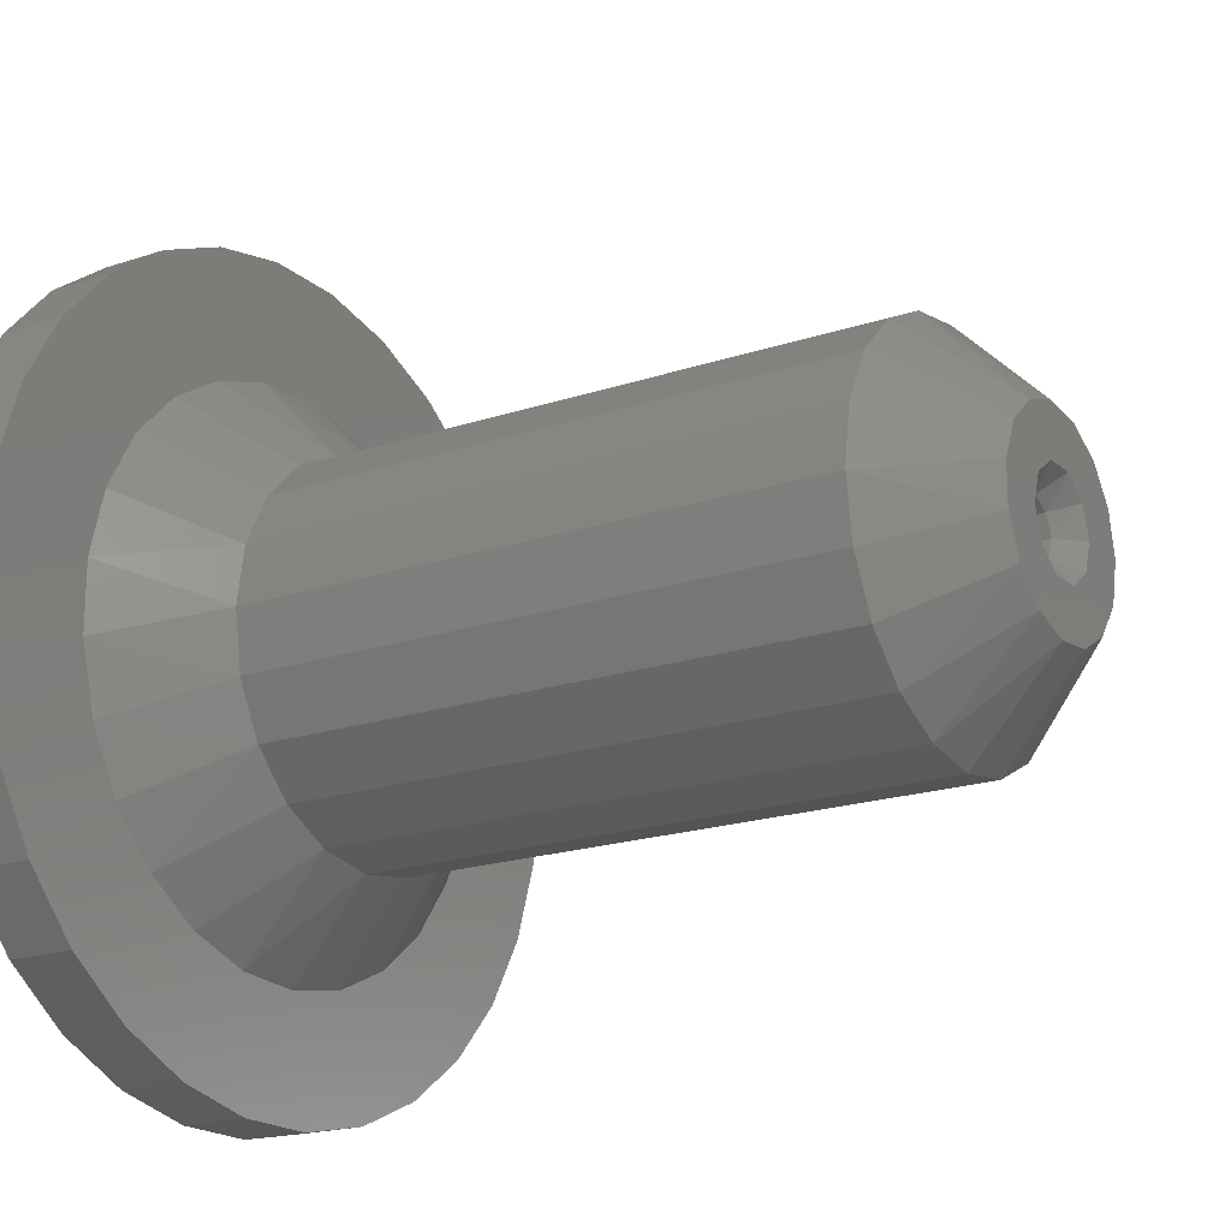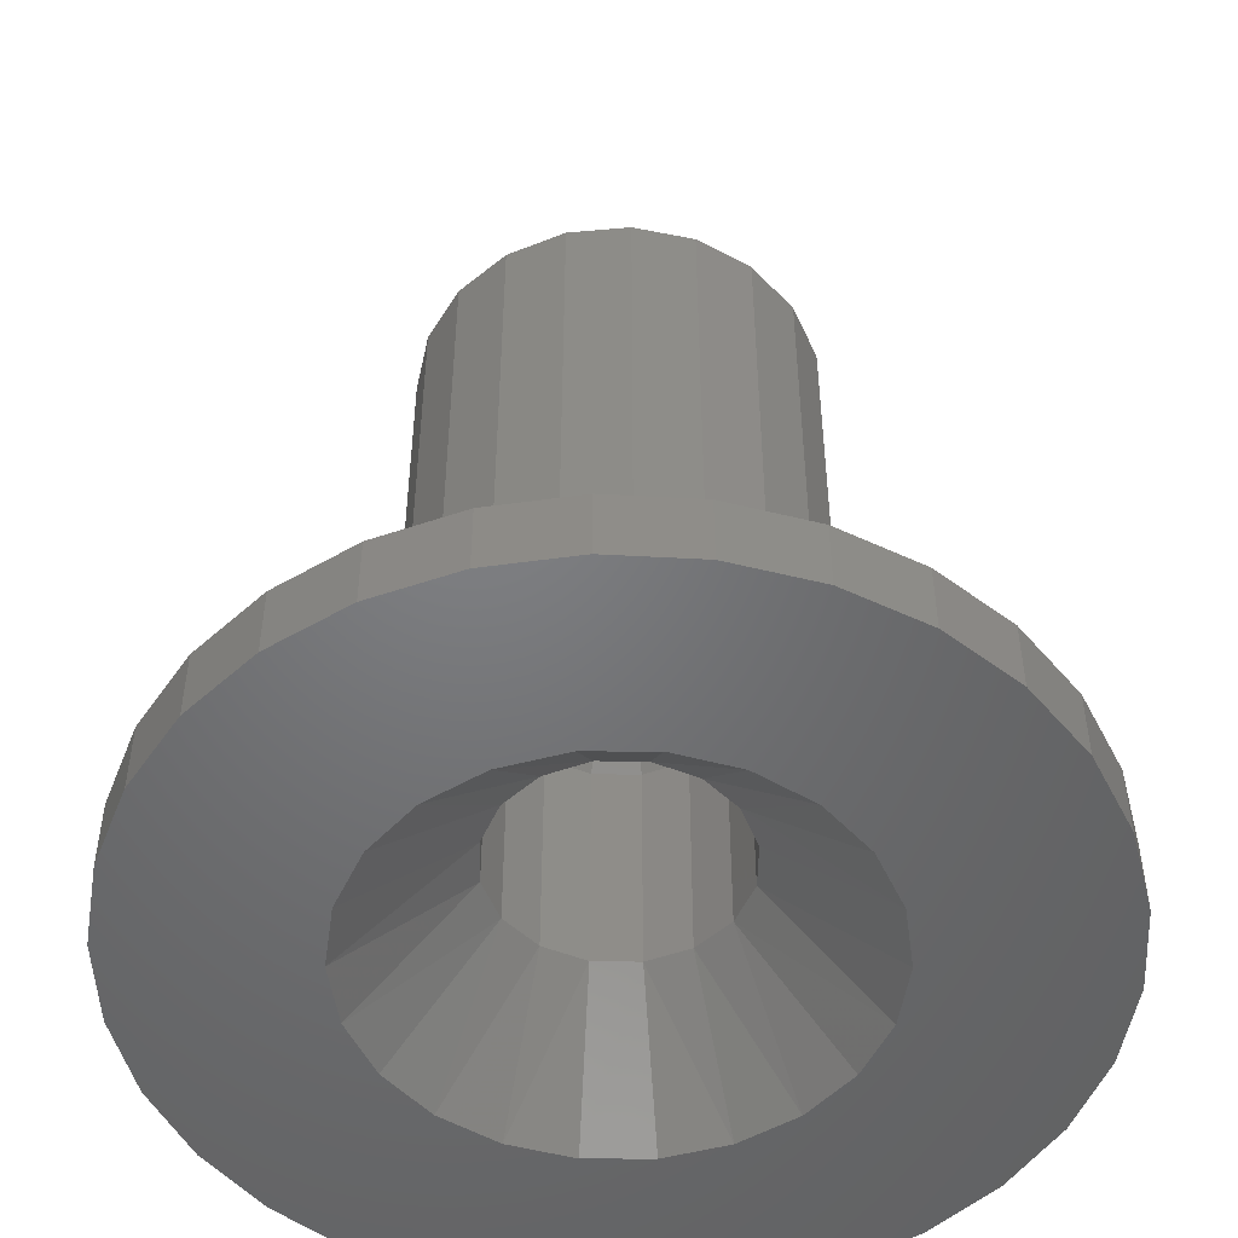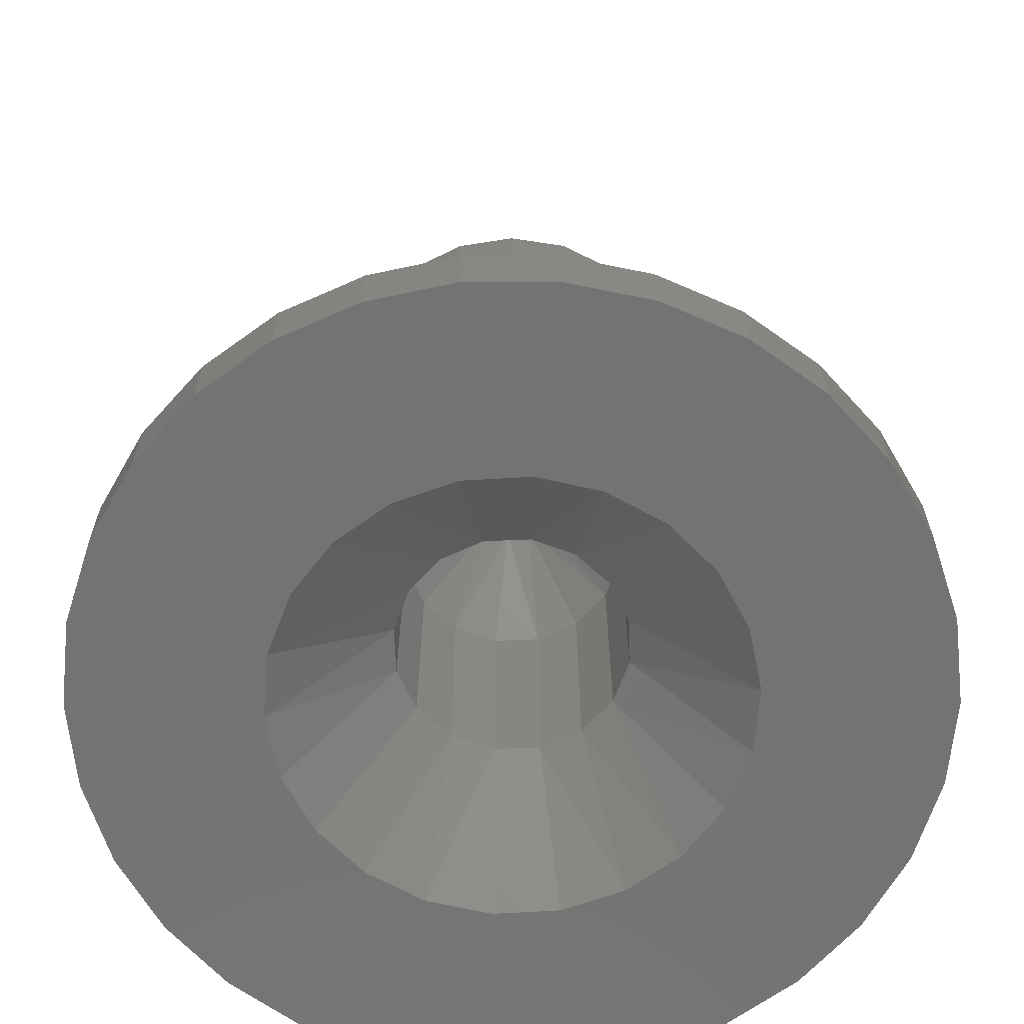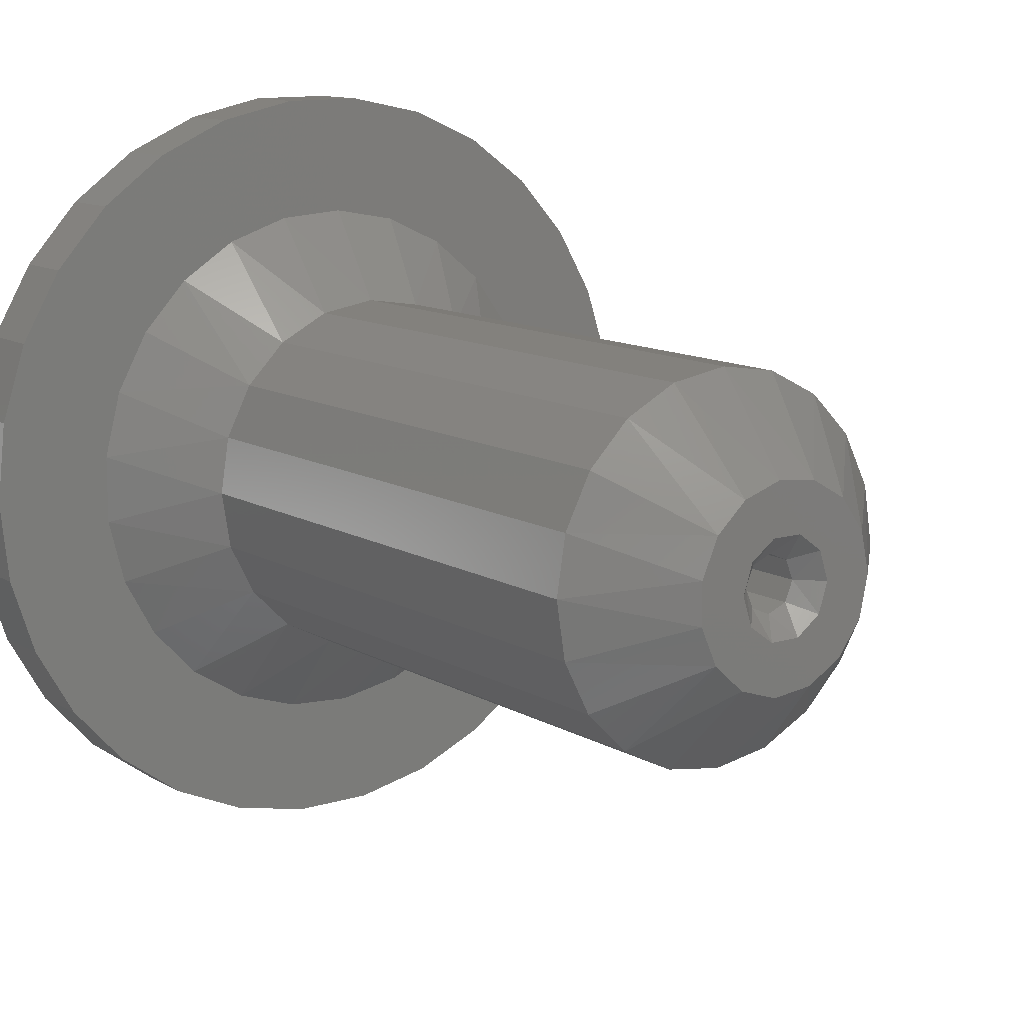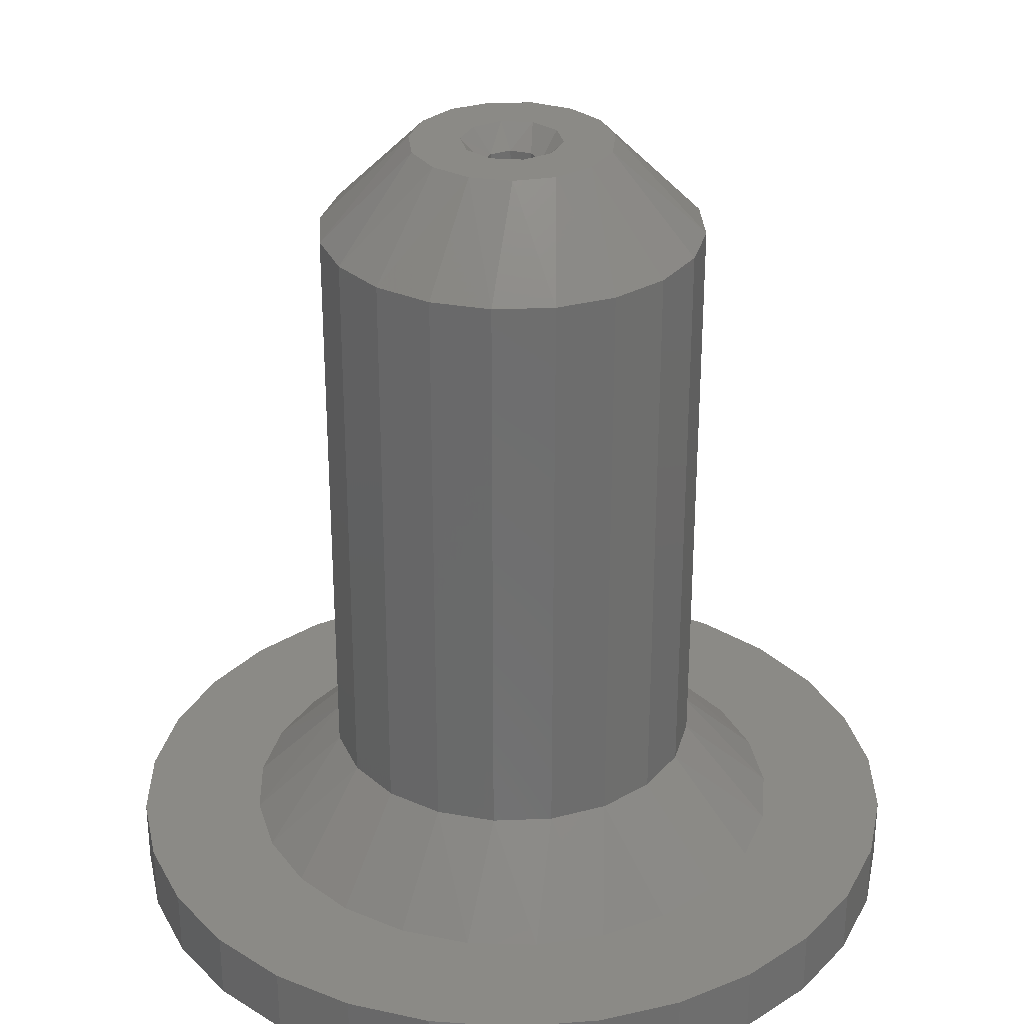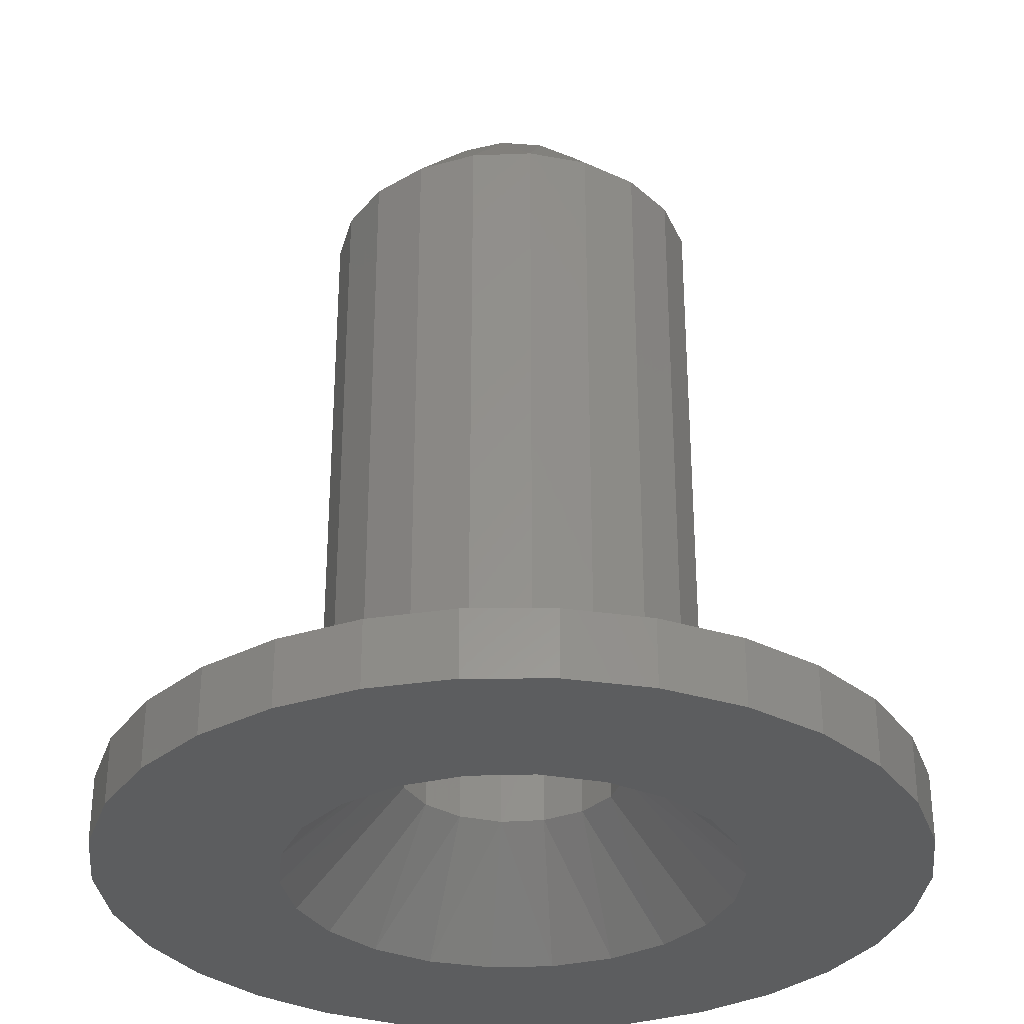
<metadata>
{"format":"stl","ext":"stl","renderer":"f3d","projection":"perspective","resolution":1024,"background":"white","views":[{"elev":-19.1,"azim":-57.6,"up":"+Y"},{"elev":-50.2,"azim":32.6,"up":"+Z"},{"elev":-65.4,"azim":-143.8,"up":"+Z"},{"elev":11.9,"azim":-36.4,"up":"+Y"},{"elev":30.1,"azim":41.7,"up":"+Z"},{"elev":-32.1,"azim":-95.7,"up":"+Z"}]}
</metadata>
<code>
# stl→obj: 221 verts, 442 faces
v -0.8839 -0.8839 33
v -0.8839 -0.8839 15.75
v -1.25 -2.361e-16 15.75
v 0.8839 -0.8839 33
v 0.8839 -0.8839 15.75
v 0 -1.25 15.75
v 1.25 -1.531e-16 33
v 1.25 -2.361e-16 15.75
v -2.296e-16 -1.25 33
v -1.011 0.7347 15.75
v -0.8839 0.8839 33
v -1.25 1.531e-16 33
v 0.3863 1.189 15.75
v 0.8839 0.8839 33
v 7.654e-17 1.25 33
v 1.011 0.7347 15.75
v -0.3863 1.189 15.75
v -17.61 -3.742 -3
v -18 0 -3
v -10 -1.225e-15 -3
v -17.61 3.742 -3
v -16.44 7.321 -3
v -9.595 2.817 -3
v -14.56 10.58 -3
v -12.04 13.38 -3
v -6.549 7.557 -3
v -9 15.59 -3
v -5.562 17.12 -3
v -4.154 9.096 -3
v -1.882 17.9 -3
v 1.882 17.9 -3
v 1.423 9.898 -3
v 5.562 17.12 -3
v 9 15.59 -3
v 4.154 9.096 -3
v 12.04 13.38 -3
v 14.56 10.58 -3
v 6.549 7.557 -3
v 16.44 7.321 -3
v 17.61 3.742 -3
v 9.595 2.817 -3
v 18 1.02e-14 -3
v 17.61 -3.742 -3
v 10 5.666e-15 -3
v 16.44 -7.321 -3
v 14.56 -10.58 -3
v 8.413 -5.406 -3
v 12.04 -13.38 -3
v 9 -15.59 -3
v 6.549 -7.557 -3
v 5.562 -17.12 -3
v 1.882 -17.9 -3
v 1.423 -9.898 -3
v -1.882 -17.9 -3
v -5.562 -17.12 -3
v -1.423 -9.898 -3
v -9 -15.59 -3
v -12.04 -13.38 -3
v -6.549 -7.557 -3
v -14.56 -10.58 -3
v -16.44 -7.321 -3
v -8.413 -5.406 -3
v -9.595 -2.817 -3
v -4.154 -9.096 -3
v 4.154 -9.096 -3
v 9.595 -2.817 -3
v 8.413 5.406 -3
v -1.423 9.898 -3
v -8.413 5.406 -3
v -4.619 1.913 12
v -5 -6.123e-16 12
v -5 -6.123e-16 2
v -1.913 4.619 2
v -1.913 4.619 12
v -3.536 3.536 12
v 1.913 4.619 2
v 1.913 4.619 12
v -3.062e-16 5 12
v 4.619 1.913 2
v 4.619 1.913 12
v 3.536 3.536 12
v 4.619 -1.913 2
v 4.619 -1.913 12
v 5 6.123e-16 12
v 1.913 -4.619 2
v 1.913 -4.619 12
v 3.536 -3.536 12
v -1.913 -4.619 2
v -1.913 -4.619 12
v 9.185e-16 -5 12
v -4.619 -1.913 2
v -4.619 -1.913 12
v -3.536 -3.536 12
v -3.536 -3.536 2
v 9.185e-16 -5 2
v 3.536 -3.536 2
v 5 6.123e-16 2
v 3.536 3.536 2
v -3.062e-16 5 2
v -4.619 1.913 2
v -3.536 3.536 2
v 2.25 -2.755e-16 34
v 1.82 1.323 34
v 0.6953 2.14 34
v -0.6953 2.14 34
v -1.82 1.323 34
v -2.25 2.755e-16 34
v -1.82 -1.323 34
v -0.6953 -2.14 34
v 0.6953 -2.14 34
v 1.82 -1.323 34
v -18 0 0
v -17.61 3.742 0
v -16.44 7.321 0
v -14.56 10.58 0
v -12.04 13.38 0
v -9 15.59 0
v -5.562 17.12 0
v -1.882 17.9 0
v 1.882 17.9 0
v 5.562 17.12 0
v 9 15.59 0
v 12.04 13.38 0
v 14.56 10.58 0
v 16.44 7.321 0
v 17.61 3.742 0
v 18 1.02e-14 0
v 17.61 -3.742 0
v 16.44 -7.321 0
v 14.56 -10.58 0
v 12.04 -13.38 0
v 9 -15.59 0
v 5.562 -17.12 0
v 1.882 -17.9 0
v -1.882 -17.9 0
v -5.562 -17.12 0
v -9 -15.59 0
v -12.04 -13.38 0
v -14.56 -10.58 0
v -16.44 -7.321 0
v -17.61 -3.742 0
v 4.111 -1.83 34
v 4.5 -5.511e-16 34
v 4.111 1.83 34
v 3.011 3.344 34
v 1.391 4.28 34
v -0.4704 4.475 34
v -2.25 3.897 34
v -3.641 2.645 34
v -4.402 0.9356 34
v -4.402 -0.9356 34
v -3.641 -2.645 34
v -2.25 -3.897 34
v -0.4704 -4.475 34
v 1.391 -4.28 34
v 3.011 -3.344 34
v -12.4 1.567 0
v -10.11 7.347 0
v -7.968 9.631 0
v -2.342 12.28 0
v 3.863 11.89 0
v 6.698 10.55 0
v 10.95 6.022 0
v 12.5 -4.131e-16 0
v 12.11 -3.109 0
v 9.112 -8.557 0
v 3.863 -11.89 0
v 0.7849 -12.48 0
v -5.322 -11.31 0
v -10.11 -7.347 0
v -11.62 -4.602 0
v 12.11 3.109 0
v 9.112 8.557 0
v 0.7849 12.48 0
v -5.322 11.31 0
v -11.62 4.602 0
v -12.4 -1.567 0
v -7.968 -9.631 0
v -2.342 -12.28 0
v 6.698 -10.55 0
v 10.95 -6.022 0
v 8.5 -1.041e-15 30
v 8.084 2.627 30
v 6.877 4.996 30
v 4.996 6.877 30
v 2.627 8.084 30
v 5.205e-16 8.5 30
v -2.627 8.084 30
v -4.996 6.877 30
v -6.877 4.996 30
v -8.084 2.627 30
v -8.5 4.816e-15 30
v -8.084 -2.627 30
v -6.877 -4.996 30
v -4.996 -6.877 30
v -2.627 -8.084 30
v 5.988e-15 -8.5 30
v 2.627 -8.084 30
v 4.996 -6.877 30
v 6.877 -4.996 30
v 8.084 -2.627 30
v 8.5 -1.675e-15 4
v 6.877 -4.996 4
v 2.627 -8.084 4
v 6.298e-15 -8.5 4
v -4.996 -6.877 4
v -6.877 -4.996 4
v -8.5 4.506e-15 4
v -6.877 4.996 4
v -4.996 6.877 4
v 2.107e-16 8.5 4
v 2.627 8.084 4
v 6.877 4.996 4
v 8.084 2.627 4
v 4.996 6.877 4
v -2.627 8.084 4
v -8.084 2.627 4
v -8.084 -2.627 4
v -2.627 -8.084 4
v 4.996 -6.877 4
v 8.084 -2.627 4
f 1 2 3
f 4 5 6
f 5 7 8
f 2 1 9
f 10 11 12
f 13 14 15
f 16 8 7
f 15 17 13
f 12 3 10
f 9 4 6
f 6 2 9
f 14 16 7
f 13 16 14
f 5 4 7
f 17 15 11
f 12 1 3
f 11 10 17
f 18 19 20
f 21 22 23
f 24 25 26
f 27 28 29
f 30 31 32
f 33 34 35
f 36 37 38
f 39 40 41
f 42 43 44
f 45 46 47
f 48 49 50
f 51 52 53
f 54 55 56
f 57 58 59
f 60 61 62
f 23 20 21
f 63 62 61
f 59 64 57
f 56 53 52
f 65 50 49
f 47 66 45
f 44 41 40
f 67 38 37
f 35 32 33
f 68 29 28
f 26 69 24
f 18 20 63
f 26 25 27
f 32 31 33
f 39 41 67
f 47 46 50
f 54 56 52
f 60 62 59
f 57 64 55
f 44 40 42
f 18 63 61
f 60 59 58
f 19 21 20
f 28 30 68
f 37 39 67
f 46 48 50
f 64 56 55
f 66 44 43
f 32 68 30
f 69 23 22
f 35 34 38
f 65 49 51
f 26 27 29
f 65 51 53
f 22 24 69
f 43 45 66
f 38 34 36
f 70 71 72
f 73 74 75
f 76 77 78
f 79 80 81
f 82 83 84
f 85 86 87
f 88 89 90
f 91 92 93
f 92 72 71
f 89 88 94
f 86 85 95
f 83 82 96
f 80 79 97
f 77 76 98
f 74 73 99
f 70 100 101
f 100 70 72
f 98 79 81
f 95 88 90
f 91 72 92
f 84 80 97
f 75 70 101
f 82 84 97
f 99 78 74
f 96 87 83
f 94 93 89
f 87 96 85
f 75 101 73
f 94 91 93
f 77 98 81
f 95 90 86
f 99 76 78
f 7 102 103
f 104 105 15
f 106 107 12
f 108 109 1
f 110 111 4
f 102 7 111
f 9 1 109
f 12 11 106
f 15 14 104
f 7 103 14
f 108 1 12
f 111 7 4
f 14 103 104
f 105 106 11
f 109 110 9
f 11 15 105
f 110 4 9
f 107 108 12
f 19 112 113
f 114 115 24
f 116 117 27
f 118 119 30
f 120 121 33
f 122 123 36
f 124 125 39
f 126 127 42
f 128 129 45
f 130 131 48
f 132 133 51
f 134 135 54
f 136 137 57
f 138 139 60
f 140 141 18
f 112 19 141
f 61 60 139
f 58 57 137
f 55 54 135
f 52 51 133
f 49 48 131
f 46 45 129
f 43 42 127
f 40 39 125
f 37 36 123
f 34 33 121
f 31 30 119
f 28 27 117
f 25 24 115
f 22 21 113
f 19 113 21
f 118 30 28
f 124 39 37
f 130 48 46
f 136 57 55
f 18 141 19
f 55 135 136
f 46 129 130
f 37 123 124
f 28 117 118
f 113 114 22
f 119 120 31
f 125 126 40
f 131 132 49
f 137 138 58
f 18 61 140
f 54 52 134
f 45 43 128
f 36 34 122
f 27 25 116
f 114 24 22
f 132 51 49
f 52 133 134
f 25 115 116
f 58 138 60
f 121 122 34
f 139 140 61
f 33 31 120
f 43 127 128
f 42 40 126
f 142 143 102
f 144 145 103
f 146 147 104
f 148 149 106
f 150 151 107
f 152 153 108
f 154 155 110
f 156 142 111
f 102 111 142
f 110 109 154
f 108 107 151
f 106 105 148
f 104 103 145
f 144 103 102
f 106 149 150
f 108 153 109
f 154 109 153
f 104 145 146
f 143 144 102
f 151 152 108
f 111 110 156
f 105 104 147
f 110 155 156
f 105 147 148
f 107 106 150
f 157 113 112
f 158 115 114
f 159 117 116
f 160 119 118
f 161 121 120
f 162 123 122
f 163 125 124
f 164 127 126
f 165 129 128
f 166 131 130
f 167 133 132
f 168 135 134
f 169 137 136
f 170 139 138
f 171 141 140
f 126 172 164
f 124 173 163
f 122 161 162
f 119 160 174
f 117 159 175
f 114 176 158
f 112 177 157
f 140 170 171
f 137 169 178
f 135 168 179
f 132 180 167
f 130 181 166
f 128 164 165
f 116 115 158
f 174 161 120
f 172 125 163
f 180 131 166
f 179 169 136
f 177 141 171
f 121 161 122
f 141 177 112
f 136 135 179
f 127 164 128
f 132 131 180
f 176 114 113
f 174 120 119
f 172 126 125
f 167 134 133
f 170 140 139
f 118 175 160
f 113 157 176
f 134 167 168
f 158 159 116
f 178 170 138
f 138 137 178
f 175 118 117
f 181 130 129
f 129 165 181
f 123 173 124
f 123 162 173
f 143 182 183
f 184 185 145
f 186 187 146
f 188 189 148
f 190 191 149
f 192 193 151
f 194 195 152
f 196 197 154
f 198 199 155
f 200 201 142
f 182 143 201
f 156 155 199
f 154 153 196
f 152 151 193
f 150 149 191
f 148 147 188
f 146 145 185
f 144 143 183
f 186 146 185
f 190 149 189
f 152 195 153
f 200 142 156
f 156 199 200
f 150 191 192
f 189 149 148
f 183 184 144
f 193 194 152
f 197 198 155
f 155 154 197
f 147 146 187
f 184 145 144
f 201 143 142
f 150 192 151
f 187 188 147
f 196 153 195
f 165 164 202
f 203 166 181
f 204 167 180
f 205 179 168
f 206 178 169
f 207 171 170
f 208 157 177
f 209 158 176
f 210 175 159
f 211 174 160
f 212 162 161
f 213 163 173
f 202 164 172
f 163 213 214
f 162 212 215
f 160 216 211
f 159 209 210
f 157 208 217
f 171 207 218
f 169 219 206
f 168 204 205
f 166 203 220
f 165 202 221
f 220 204 180
f 207 178 206
f 217 209 176
f 212 174 211
f 214 202 172
f 175 216 160
f 177 171 218
f 180 166 220
f 157 217 176
f 208 177 218
f 221 181 165
f 219 169 179
f 209 159 158
f 215 173 162
f 173 215 213
f 179 205 219
f 221 203 181
f 216 175 210
f 167 204 168
f 207 170 178
f 214 172 163
f 161 174 212
f 202 182 201
f 200 199 220
f 198 197 205
f 196 195 206
f 194 193 218
f 192 191 217
f 190 189 210
f 188 187 211
f 186 185 215
f 184 183 213
f 182 202 183
f 213 215 185
f 212 211 187
f 216 210 189
f 209 217 191
f 208 218 193
f 207 206 195
f 219 205 197
f 204 220 199
f 203 221 201
f 202 201 221
f 196 206 219
f 190 210 209
f 184 213 185
f 212 187 186
f 208 193 192
f 204 199 198
f 190 209 191
f 201 200 203
f 195 194 207
f 202 214 183
f 215 212 186
f 217 208 192
f 205 204 198
f 200 220 203
f 213 183 214
f 196 219 197
f 189 188 216
f 218 207 194
f 216 188 211
f 3 71 70
f 75 74 17
f 78 77 13
f 81 80 16
f 84 83 8
f 87 86 5
f 90 89 6
f 93 92 2
f 71 3 92
f 6 5 86
f 8 16 80
f 13 17 78
f 10 3 70
f 17 74 78
f 84 8 80
f 90 6 86
f 2 92 3
f 70 75 10
f 83 87 5
f 2 6 89
f 16 13 81
f 75 17 10
f 93 2 89
f 77 81 13
f 83 5 8
f 72 20 23
f 69 26 101
f 29 68 73
f 32 35 76
f 38 67 98
f 41 44 97
f 66 47 82
f 50 65 85
f 53 56 95
f 64 59 88
f 62 63 91
f 20 72 63
f 94 88 59
f 95 85 53
f 96 82 47
f 97 79 41
f 98 76 38
f 99 73 68
f 101 100 69
f 72 23 100
f 32 76 99
f 97 44 66
f 85 65 53
f 62 91 94
f 94 59 62
f 38 76 35
f 32 99 68
f 23 69 100
f 67 41 79
f 56 64 88
f 88 95 56
f 82 97 66
f 73 101 26
f 98 67 79
f 63 72 91
f 26 29 73
f 85 96 50
f 50 96 47

</code>
